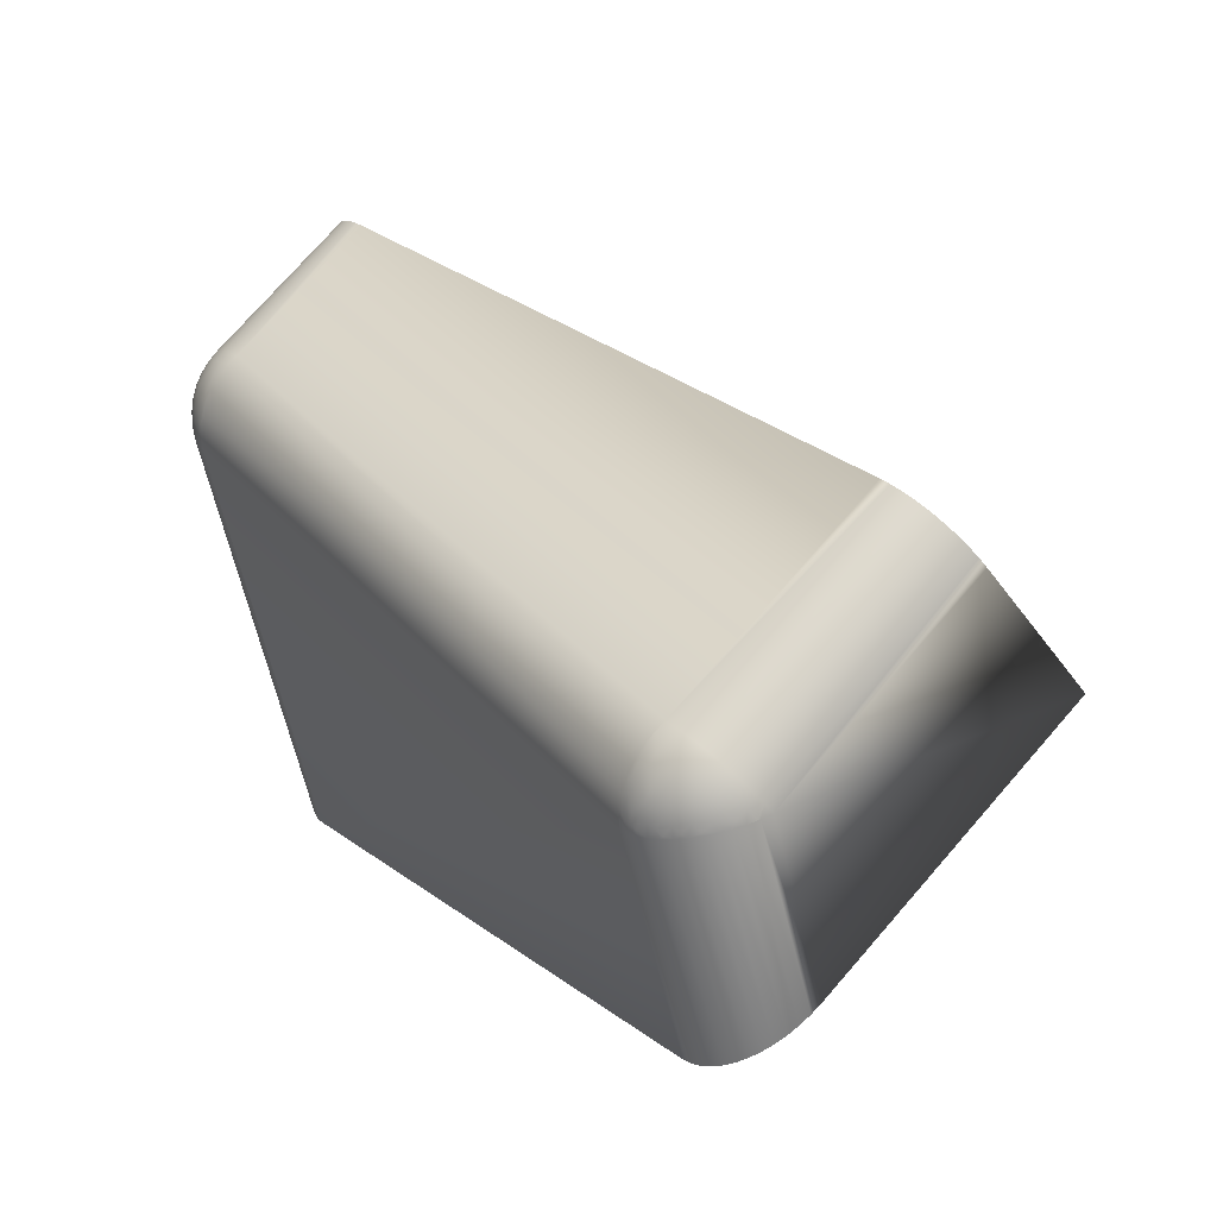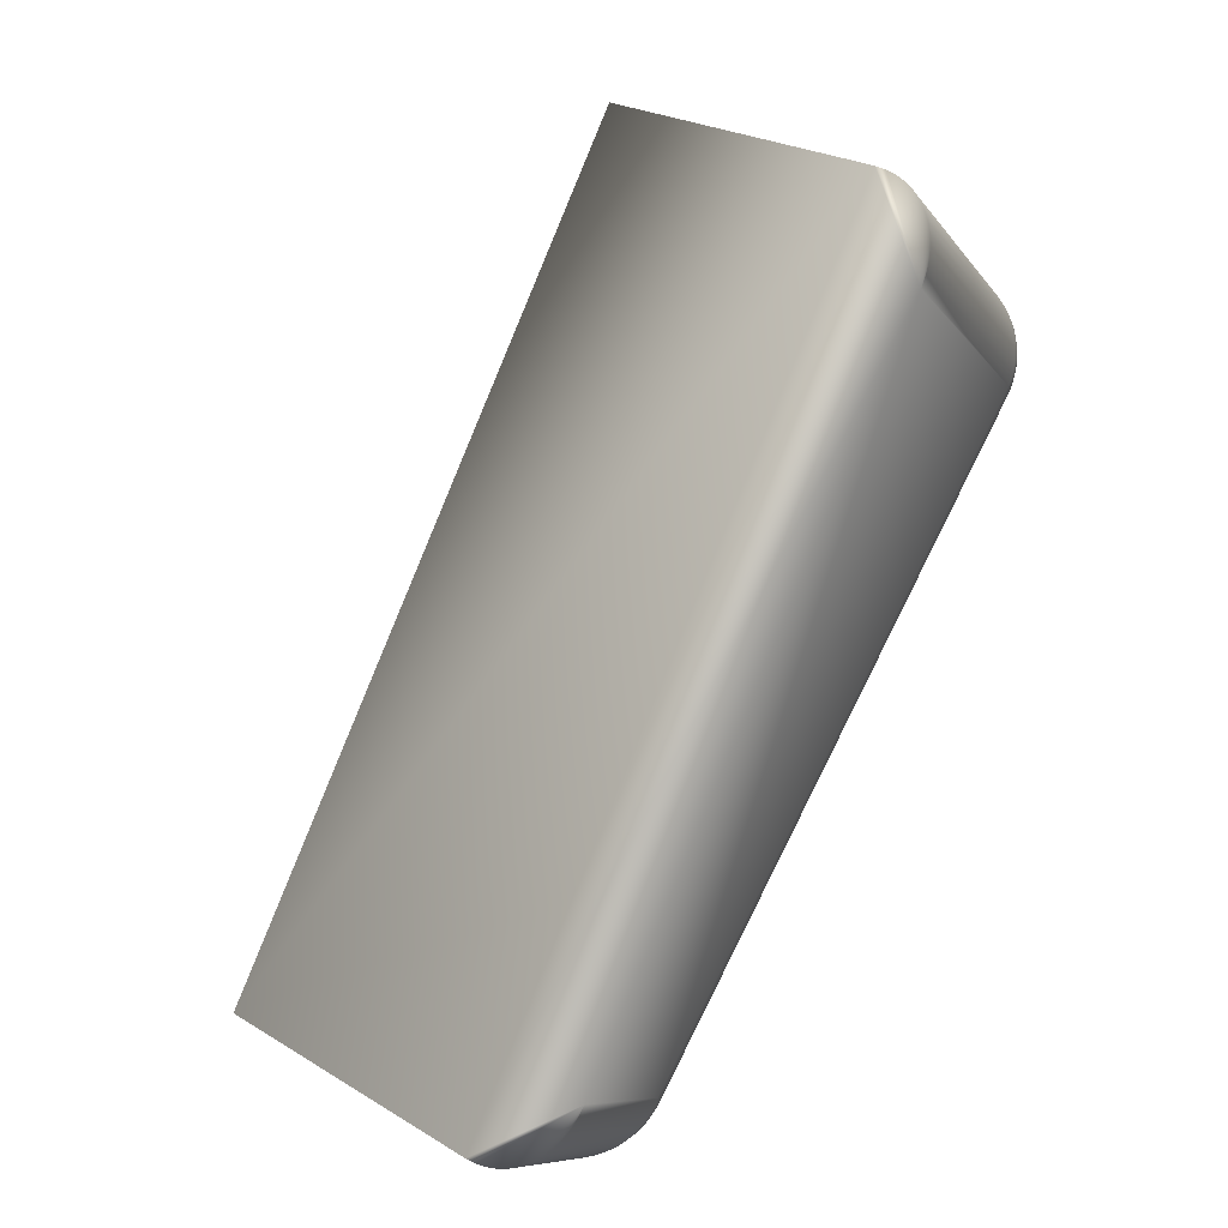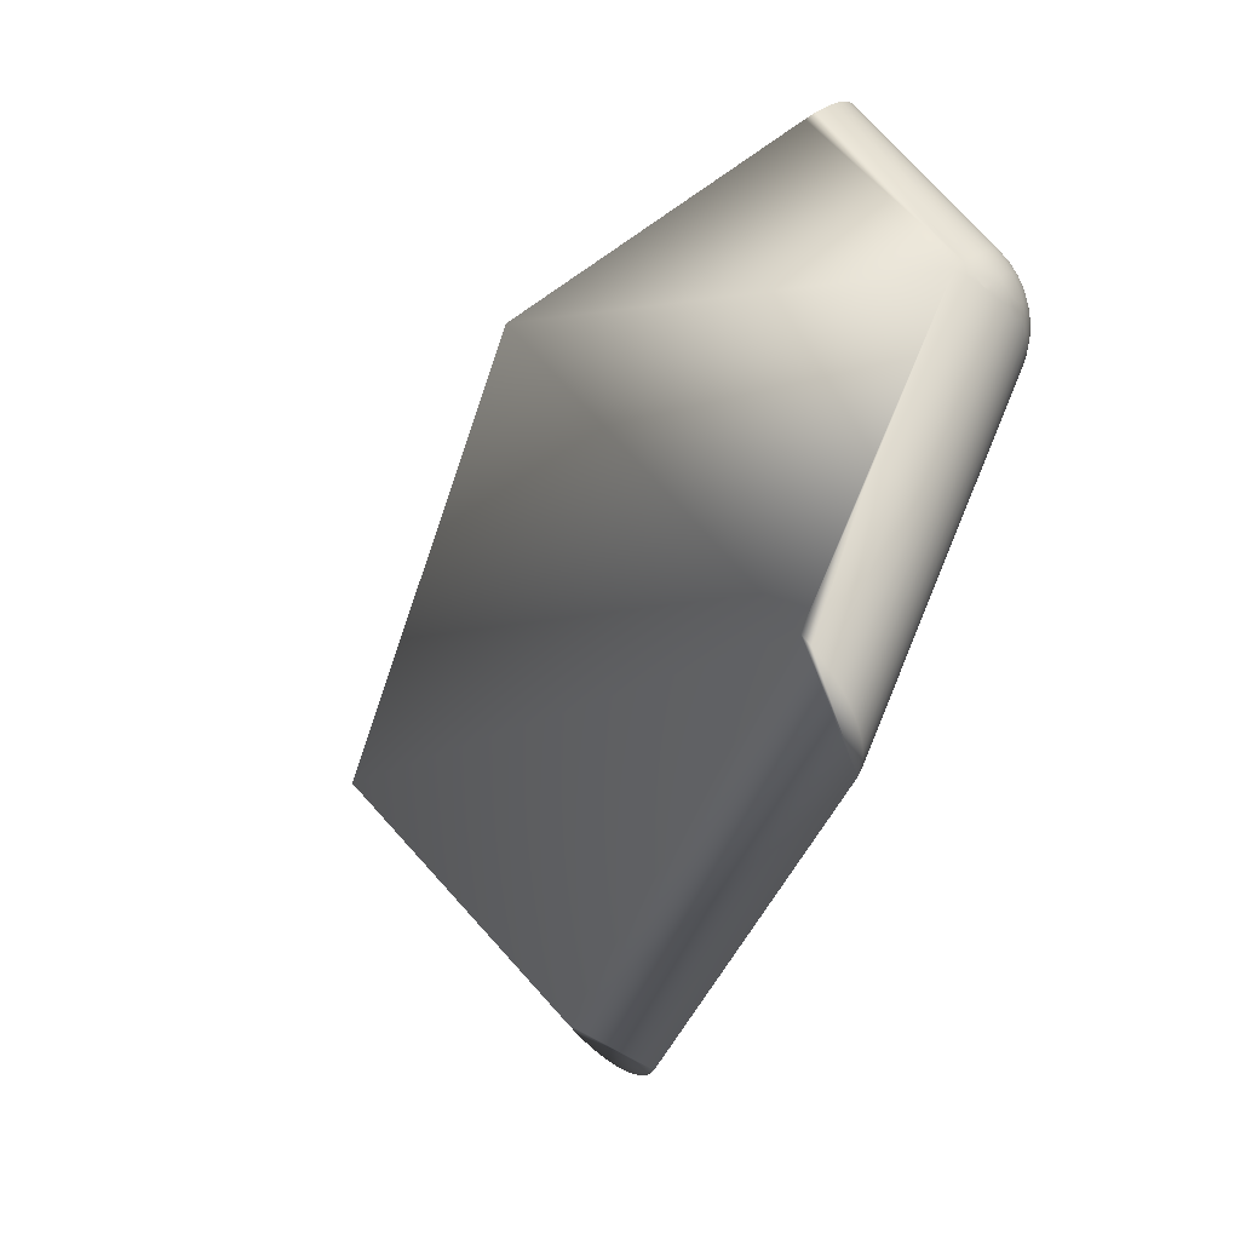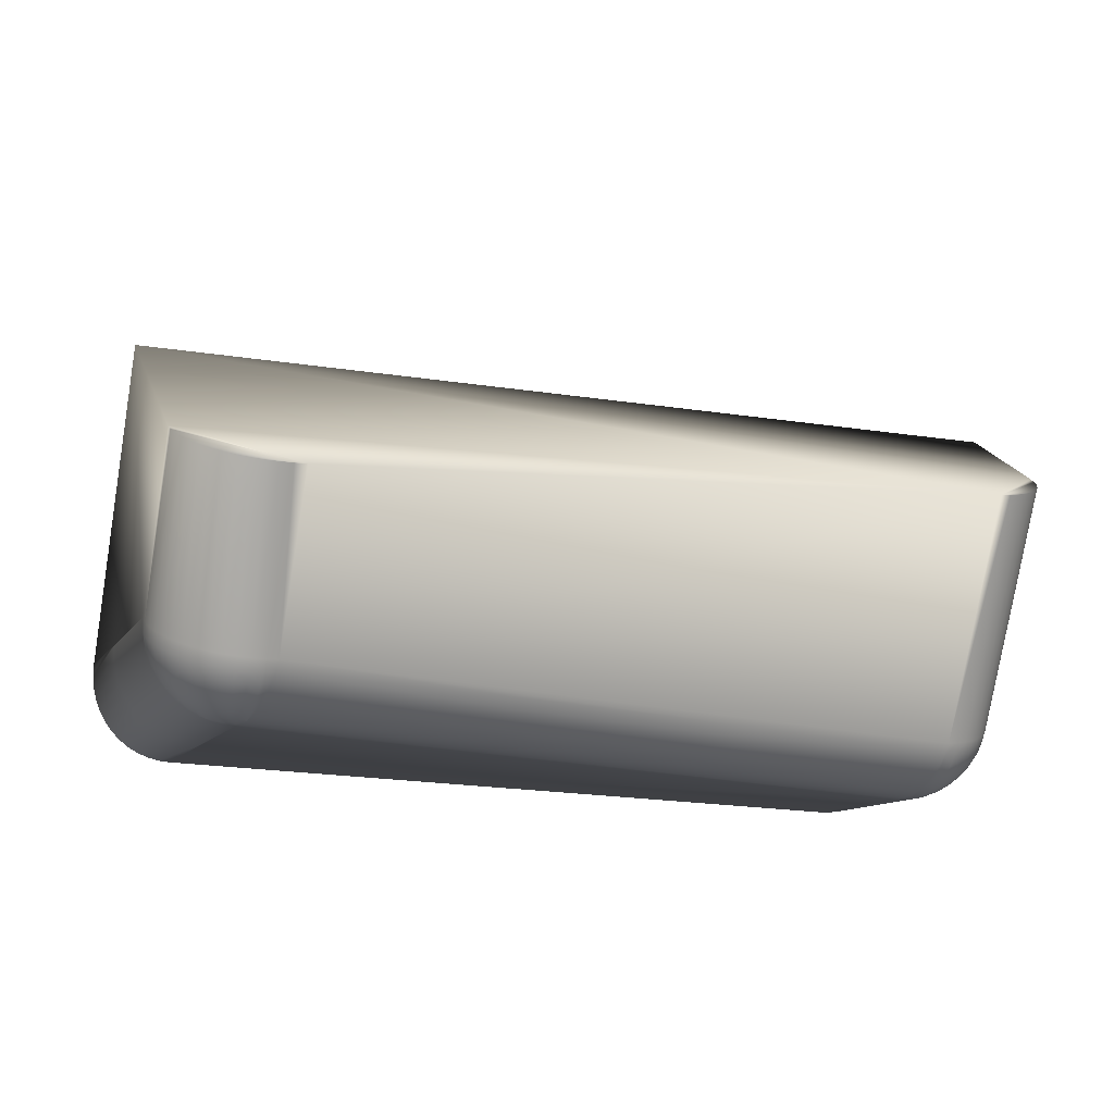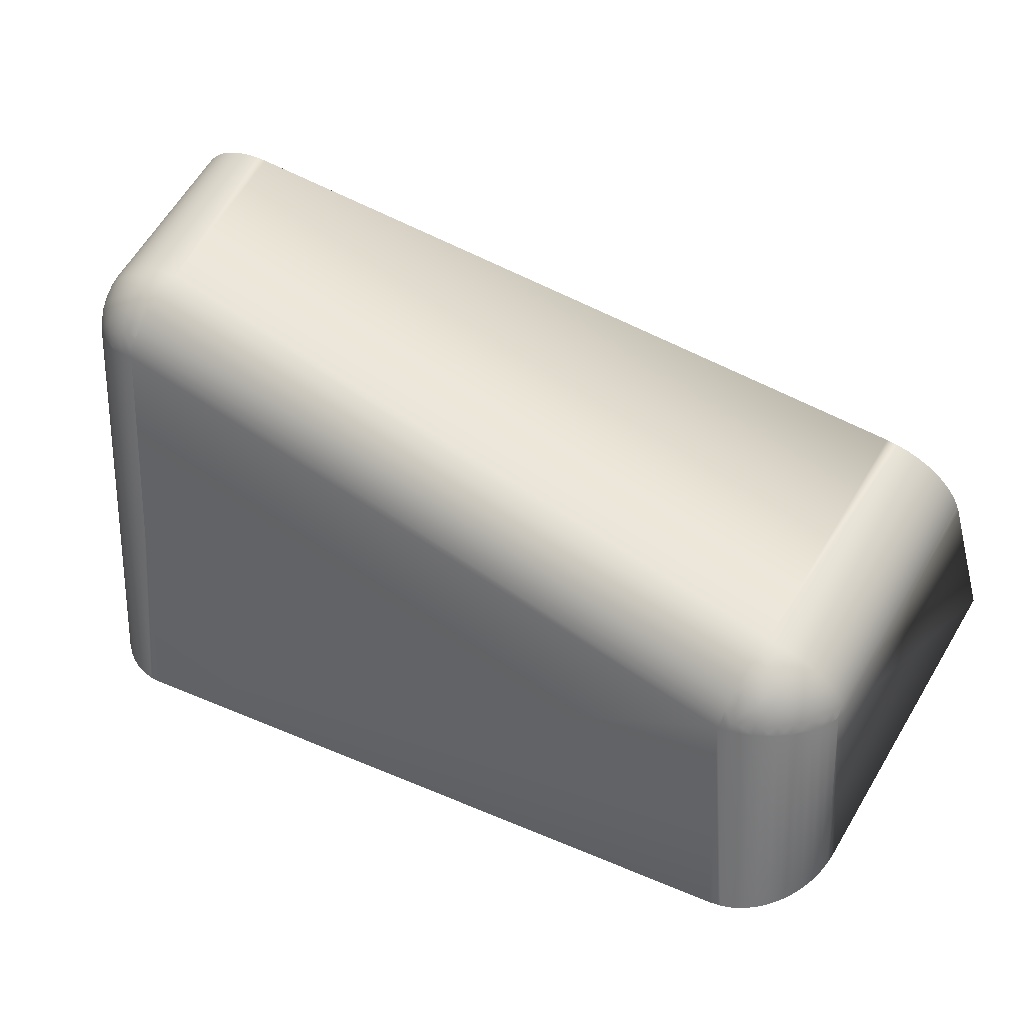
<metadata>
{"format":"obj","ext":"obj","renderer":"f3d","projection":"perspective","resolution":1024,"background":"white","views":[{"elev":-4.4,"azim":96.9,"up":"+Y"},{"elev":-73.0,"azim":-76.1,"up":"+Y"},{"elev":-10.6,"azim":-65.2,"up":"+Y"},{"elev":55.9,"azim":33.2,"up":"+Y"},{"elev":0.5,"azim":67.3,"up":"+Y"}]}
</metadata>
<code>
v 45.26 -10.03 10.7
v 46.24 -10.32 9.884
v 56 10.52 15.24
v 56.96 10.2 14.42
v 47.16 -10.46 8.957
v 57.83 9.961 13.47
v 48 -10.45 7.941
v 58.58 9.798 12.41
v 48.76 -10.29 6.853
v 59.22 9.717 11.27
v 49.42 -9.996 5.71
v 59.72 9.721 10.06
v 49.96 -9.558 4.534
v 60.08 9.809 8.811
v 50.38 -8.988 3.343
v 60.3 9.98 7.532
v 50.68 -8.296 2.158
v 60.36 10.23 6.249
v 50.84 -7.495 0.9992
v 60.27 10.56 4.986
v 50.86 -6.596 -0.113
v 60.03 10.95 3.763
v 50.74 -5.617 -1.16
v 59.64 11.41 2.601
v 50.49 -4.573 -2.124
v 59.11 11.93 1.52
v 56.78 11.53 15.22
v 39.44 24.83 32.19
v 22.36 38.48 49.14
v 4.744 51.45 66.09
v 5.524 52.46 66.06
v 23.15 39.62 49.01
v 6.217 53.52 65.91
v 23.82 40.81 48.73
v 6.812 54.61 65.63
v 24.36 42.02 48.3
v 7.3 55.72 65.23
v 7.673 56.82 64.71
v 24.77 43.23 47.74
v 7.924 57.91 64.09
v 25.03 44.42 47.05
v 8.049 58.96 63.38
v 25.14 45.55 46.25
v 8.047 59.95 62.58
v 25.1 46.62 45.35
v 7.917 60.87 61.7
v 42.19 32.98 28.4
v 59.17 19.94 10.86
v 59.3 19.02 11.73
v 42.23 31.91 29.3
v 59.3 18.03 12.53
v 42.12 30.78 30.1
v 59.18 16.98 13.25
v 41.86 29.59 30.79
v 58.93 15.9 13.87
v 41.45 28.38 31.35
v 58.55 14.79 14.38
v 58.07 13.68 14.78
v 40.9 27.17 31.78
v 57.47 12.59 15.06
v 40.23 25.98 32.06
v 59.89 19.35 9.919
v 59.4 18.83 11.73
v 59.48 17.64 12.51
v 59.38 16.39 13.18
v 59.13 15.1 13.73
v 58.72 13.8 14.16
v 58.17 12.52 14.45
v 57.47 11.28 14.59
v 56.98 11.56 15.09
v 57.88 10.94 14.05
v 58.2 10.55 13.49
v 58.42 10.12 12.91
v 59.32 11.12 12.41
v 59.47 10.56 11.71
v 59.5 9.968 11.01
v 60.26 10.86 10.2
v 60.15 10.16 9.416
v 60.72 11.05 8.455
v 60.43 10.26 7.633
v 60.79 11.15 6.582
v 60.47 11.23 4.679
v 60.42 12.22 3.654
v 59.75 11.33 2.847
v 59.84 12.76 2.243
v 60.43 13.63 3.055
v 60.94 13.14 4.55
v 60.96 12.12 5.548
v 61.28 13.02 6.486
v 61.1 12.01 7.472
v 61.42 13.91 7.476
v 61.23 12.85 8.41
v 61.38 14.77 8.498
v 61.19 13.67 9.379
v 61.16 15.59 9.532
v 60.99 14.45 10.36
v 60.77 16.36 10.56
v 60.61 15.17 11.33
v 60.2 17.04 11.56
v 60.07 15.82 12.28
v 60.85 14.52 3.942
v 61.27 14.07 5.517
v 61.12 15.41 4.889
v 61.41 14.99 6.539
v 61.21 16.28 5.879
v 61.37 15.88 7.593
v 61.13 17.13 6.895
v 61.14 16.72 8.66
v 60.88 17.93 7.919
v 60.73 17.51 9.719
v 60.46 18.68 8.933
v 60.15 18.22 10.75
v 58.66 12.11 13.8
v 59.29 13.33 13.41
v 59.77 14.57 12.9
v 59.05 11.64 13.11
v 59.74 12.78 12.62
v 60.05 12.18 11.82
v 60.23 11.54 11
v 60.26 13.97 12.03
v 60.61 13.3 11.13
v 60.81 12.58 10.22
v 60.84 11.83 9.323
v -7.462 58.29 64.02
v -26.11 22.59 56.13
v -17.77 38.34 59.76
v -25.73 21.5 57
v -17.04 37.73 60.79
v -25.22 20.38 57.75
v -16.18 37.09 61.68
v -24.6 19.26 58.37
v -15.21 36.42 62.42
v -23.87 18.14 58.85
v -14.14 35.73 62.99
v -23.05 17.05 59.19
v -12.99 35.04 63.38
v -22.15 16.02 59.38
v -11.78 34.37 63.58
v -21.19 15.04 59.41
v -10.55 33.72 63.6
v -20.18 14.15 59.28
v -9.305 33.11 63.42
v -19.14 13.36 59.01
v -8.08 32.55 63.06
v -18.09 12.68 58.58
v -6.896 32.05 62.51
v -17.05 12.13 58.01
v -5.776 31.62 61.8
v -16.03 11.7 57.31
v 3.705 51.84 66.78
v 2.606 52.29 67.33
v 1.467 52.8 67.72
v 0.3049 53.36 67.94
v -0.8586 53.95 68
v -2.004 54.58 67.89
v -3.112 55.22 67.62
v -4.163 55.86 67.18
v -5.139 56.5 66.59
v -6.024 57.13 65.86
v -6.803 57.72 65
v -6.546 59.11 64.67
v -6.165 58.02 65.5
v -5.129 58.78 66.02
v -4.649 57.61 66.69
v -3.538 58.26 67.07
v -3.018 57.02 67.55
v -1.885 57.55 67.77
v -2.343 58.82 67.3
v -0.693 57.98 67.85
v -1.085 59.27 67.39
v 0.5341 58.3 67.8
v 0.2089 59.61 67.34
v 1.772 58.51 67.62
v 1.515 59.83 67.14
v 2.998 58.6 67.3
v 2.808 59.92 66.81
v 4.187 58.57 66.86
v 4.062 59.89 66.34
v 5.315 58.42 66.29
v 5.252 59.74 65.75
v 6.362 58.16 65.63
v 6.357 59.46 65.04
v 7.307 57.79 64.86
v 7.116 56.46 65.36
v 6.784 55.12 65.7
v 6.319 53.78 65.89
v 5.639 54.05 66.44
v 5.168 52.71 66.38
v 4.885 54.24 66.92
v 4.545 52.86 66.78
v 4.073 54.34 67.33
v 3.874 52.95 67.11
v 3.217 54.36 67.65
v 3.168 52.96 67.38
v 2.335 54.3 67.88
v 2.44 52.91 67.57
v 1.443 54.15 68.01
v 1.704 52.79 67.68
v -5.654 56.88 66.19
v -4.072 56.41 67.19
v -2.433 55.75 67.84
v -0.8519 54.92 68.11
v 0.5601 53.92 68.05
v 7.353 59.07 64.24
v 6.226 60.68 64.32
v 5.087 60.97 65.04
v 4.821 62.09 64.2
v 3.58 62.25 64.82
v 7.254 60.28 63.49
v 5.972 61.8 63.47
v 7.011 61.39 62.63
v 3.858 61.13 65.65
v 2.273 62.28 65.31
v 2.565 61.16 66.14
v 0.9261 62.18 65.66
v 1.231 61.06 66.48
v -0.4354 61.95 65.86
v -0.1165 60.83 66.69
v -1.784 61.6 65.92
v -1.452 60.48 66.74
v -3.095 61.13 65.82
v -2.749 60.02 66.65
v -4.341 60.55 65.58
v -3.982 59.44 66.41
v -5.499 59.87 65.19
v -1.385 56.24 68.04
v 0.1383 55.27 68.19
v -0.2823 56.64 68.12
v 1.158 55.54 68.14
v 0.8525 56.93 68.07
v 2.186 55.71 67.99
v 1.998 57.13 67.9
v 3.204 55.79 67.72
v 3.131 57.21 67.61
v 4.192 55.77 67.36
v 4.23 57.18 67.2
v 5.13 55.64 66.89
v 5.274 57.05 66.68
v 6 55.43 66.33
v 6.243 56.81 66.06
v -34.25 50.02 32.64
v 42.35 22.86 -25.62
v -11.79 72.86 51.53
v -10.87 73.69 52.18
v -9.825 74.45 52.7
v -8.667 75.13 53.09
v -7.421 75.71 53.34
v -6.11 76.18 53.43
v -4.761 76.53 53.38
v -3.4 76.76 53.17
v -2.052 76.86 52.82
v -0.7454 76.83 52.33
v 0.4956 76.67 51.71
v 1.647 76.38 50.98
v 2.685 75.97 50.14
v 3.591 75.45 49.22
v 52.79 41.43 -7.544
v 53.52 40.84 -8.485
v 54.09 40.16 -9.471
v 54.5 39.42 -10.48
v 54.75 38.62 -11.51
v 54.83 37.77 -12.52
v 54.74 36.89 -13.52
v 54.48 36.01 -14.46
v 54.05 35.12 -15.35
v 53.47 34.25 -16.16
v 52.74 33.41 -16.88
g mmGroup1
f 48 257 46
f 46 257 256
g mmGroup2
f 1 3 149
f 149 3 30
g mmGroup3
f 25 242 26
f 26 242 267
g mmGroup4
f 23 1 25
f 25 1 149
f 25 149 125
f 125 149 127
f 127 149 129
f 129 149 131
f 131 149 133
f 133 149 135
f 135 149 137
f 137 149 139
f 139 149 141
f 141 149 143
f 143 149 145
f 145 149 147
f 23 21 1
f 1 21 19
f 1 19 17
f 17 15 1
f 1 15 13
f 1 13 11
f 11 9 1
f 1 9 7
f 1 7 5
f 5 2 1
f 241 242 125
f 125 242 25
g mmGroup5
f 125 124 241
f 241 124 243
g mmGroup6
f 242 241 267
f 267 241 257
f 267 257 266
f 266 257 265
f 265 257 264
f 264 257 263
f 263 257 262
f 262 257 261
f 261 257 260
f 260 257 259
f 259 257 258
f 241 243 257
f 257 243 256
f 256 243 244
f 256 244 245
f 245 246 256
f 256 246 247
f 256 247 248
f 248 249 256
f 256 249 250
f 256 250 251
f 251 252 256
f 256 252 253
f 256 253 255
f 255 253 254
g mmGroup7
f 124 160 161
f 161 160 162
f 161 162 163
f 163 162 164
f 163 164 165
f 165 164 166
f 166 167 168
f 168 165 166
f 167 169 170
f 170 168 167
f 169 171 172
f 172 170 169
f 171 173 174
f 174 172 171
f 173 175 176
f 176 174 173
f 175 177 178
f 178 176 175
f 177 179 180
f 180 178 177
f 179 181 182
f 182 180 179
f 182 181 183
f 183 181 184
f 183 184 38
f 38 184 37
f 37 184 185
f 37 185 35
f 35 185 186
f 35 186 33
f 33 186 187
f 33 187 188
f 188 187 189
f 188 189 190
f 190 189 191
f 190 191 192
f 192 191 193
f 192 193 194
f 194 193 195
f 194 195 196
f 196 195 197
f 196 197 198
f 198 197 152
f 198 152 151
f 160 159 162
f 162 159 199
f 162 199 164
f 164 199 158
f 164 158 200
f 200 158 157
f 200 157 156
f 155 201 156
f 156 201 166
f 156 166 200
f 200 166 164
f 201 155 202
f 202 155 154
f 202 154 153
f 202 153 203
f 203 153 152
f 203 152 197
f 150 194 151
f 151 194 196
f 151 196 198
f 30 190 150
f 150 190 192
f 150 192 194
f 190 30 188
f 188 30 31
f 188 31 33
f 38 40 183
f 183 40 204
f 183 204 182
f 182 204 205
f 182 205 206
f 206 205 207
f 206 207 208
f 40 42 204
f 204 42 209
f 204 209 205
f 205 209 210
f 205 210 207
f 42 44 209
f 209 44 211
f 209 211 210
f 44 46 211
f 206 208 212
f 212 208 213
f 212 213 214
f 214 213 215
f 214 215 216
f 216 215 217
f 216 217 218
f 218 217 219
f 218 219 220
f 220 219 221
f 220 221 222
f 222 221 223
f 222 223 224
f 224 223 225
f 224 225 163
f 163 225 161
f 224 163 165
f 166 201 226
f 226 201 202
f 226 202 227
f 227 202 203
f 227 203 197
f 222 224 168
f 168 224 165
f 167 226 228
f 228 169 167
f 228 226 227
f 220 222 170
f 170 222 168
f 167 166 226
f 227 229 230
f 230 228 227
f 229 231 232
f 232 230 229
f 231 233 234
f 234 232 231
f 233 235 236
f 236 234 233
f 235 237 238
f 238 236 235
f 237 239 240
f 240 238 237
f 240 239 185
f 185 239 186
f 228 230 171
f 171 169 228
f 230 232 173
f 173 171 230
f 232 234 175
f 175 173 232
f 234 236 177
f 177 175 234
f 236 238 179
f 179 177 236
f 238 240 181
f 181 179 238
f 181 240 184
f 184 240 185
f 218 220 172
f 172 220 170
f 229 197 195
f 195 231 229
f 216 218 174
f 174 218 172
f 229 227 197
f 195 193 233
f 233 231 195
f 193 191 235
f 235 233 193
f 191 189 237
f 237 235 191
f 189 187 239
f 239 237 189
f 239 187 186
f 174 176 216
f 216 176 214
f 212 214 178
f 178 214 176
f 178 180 212
f 212 180 206
f 206 180 182
g mmGroup8
f 62 48 63
f 63 48 49
f 63 49 51
f 63 51 64
f 64 51 53
f 64 53 65
f 65 53 55
f 65 55 66
f 66 55 57
f 66 57 67
f 67 57 58
f 67 58 68
f 68 58 60
f 68 60 69
f 69 60 70
f 69 70 4
f 4 70 3
f 3 70 27
f 27 70 60
f 69 4 71
f 71 4 6
f 71 6 72
f 72 6 73
f 72 73 74
f 74 73 8
f 74 8 75
f 75 8 10
f 75 10 76
f 76 10 12
f 76 12 77
f 77 12 78
f 77 78 79
f 79 78 14
f 79 14 80
f 80 14 16
f 80 16 18
f 6 8 73
f 12 14 78
f 80 18 81
f 81 18 20
f 81 20 82
f 82 20 22
f 82 22 83
f 83 22 84
f 83 84 85
f 85 84 24
f 85 24 26
f 85 86 83
f 83 86 87
f 83 87 88
f 88 87 89
f 88 89 90
f 89 91 92
f 92 90 89
f 91 93 94
f 94 92 91
f 93 95 96
f 96 94 93
f 95 97 98
f 98 96 95
f 97 99 100
f 100 98 97
f 100 99 64
f 64 99 63
f 86 101 87
f 87 101 102
f 87 102 89
f 89 102 91
f 101 103 102
f 102 103 104
f 102 104 91
f 91 104 93
f 103 105 104
f 104 105 106
f 104 106 93
f 93 106 95
f 105 107 106
f 106 107 108
f 106 108 95
f 95 108 97
f 107 109 108
f 108 109 110
f 108 110 97
f 97 110 99
f 109 111 110
f 110 111 112
f 110 112 99
f 99 112 63
f 111 62 112
f 112 62 63
f 69 71 68
f 68 71 113
f 68 113 67
f 67 113 114
f 67 114 66
f 66 114 115
f 66 115 65
f 65 115 100
f 65 100 64
f 113 71 116
f 116 71 72
f 116 72 74
f 113 116 117
f 117 114 113
f 116 74 118
f 118 117 116
f 118 74 119
f 119 74 75
f 119 75 77
f 77 75 76
f 100 115 120
f 120 98 100
f 115 114 117
f 117 120 115
f 120 121 96
f 96 98 120
f 121 122 94
f 94 96 121
f 122 123 92
f 92 94 122
f 123 79 90
f 90 92 123
f 90 79 81
f 81 79 80
f 117 118 121
f 121 120 117
f 118 119 122
f 122 121 118
f 119 77 123
f 123 122 119
f 123 77 79
f 88 90 81
f 83 88 82
f 82 88 81
g mmGroup9
f 27 28 3
f 3 28 29
f 3 29 30
f 30 29 31
f 31 29 32
f 31 32 33
f 33 32 34
f 33 34 35
f 35 34 36
f 35 36 37
f 37 36 38
f 38 36 39
f 38 39 40
f 40 39 41
f 40 41 42
f 42 41 43
f 42 43 44
f 44 43 45
f 44 45 46
f 46 45 47
f 46 47 48
f 48 47 49
f 49 47 50
f 49 50 51
f 51 50 52
f 51 52 53
f 53 52 54
f 53 54 55
f 55 54 56
f 55 56 57
f 57 56 58
f 58 56 59
f 58 59 60
f 60 59 61
f 60 61 27
f 27 61 28
f 32 29 28
f 34 32 61
f 61 32 28
f 36 34 59
f 59 34 61
f 39 36 56
f 56 36 59
f 41 39 54
f 54 39 56
f 43 41 52
f 52 41 54
f 45 43 50
f 50 43 52
f 47 45 50
g mmGroup10
f 1 2 3
f 3 2 4
f 4 2 5
f 4 5 6
f 6 5 7
f 6 7 8
f 8 7 9
f 8 9 10
f 10 9 11
f 10 11 12
f 12 11 13
f 12 13 14
f 14 13 15
f 14 15 16
f 16 15 17
f 16 17 18
f 18 17 19
f 18 19 20
f 20 19 21
f 20 21 22
f 22 21 23
f 22 23 24
f 24 23 25
f 24 25 26
f 22 24 84
g mmGroup11
f 257 48 258
f 258 48 62
f 258 62 111
f 258 111 259
f 259 111 109
f 259 109 260
f 260 109 107
f 260 107 261
f 261 107 105
f 261 105 262
f 262 105 103
f 262 103 263
f 263 103 101
f 263 101 264
f 264 101 86
f 264 86 265
f 265 86 85
f 265 85 266
f 266 85 26
f 266 26 267
g mmGroup12
f 124 161 243
f 243 161 244
f 244 161 225
f 244 225 245
f 245 225 223
f 245 223 246
f 246 223 221
f 246 221 247
f 247 221 219
f 247 219 248
f 248 219 217
f 248 217 249
f 249 217 215
f 249 215 250
f 250 215 213
f 250 213 251
f 251 213 208
f 251 208 252
f 252 208 207
f 252 207 253
f 253 207 210
f 253 210 254
f 254 210 211
f 254 211 255
f 255 211 46
f 255 46 256
g mmGroup13
f 124 125 126
f 126 125 127
f 126 127 128
f 128 127 129
f 128 129 130
f 130 129 131
f 130 131 132
f 132 131 133
f 132 133 134
f 134 133 135
f 134 135 136
f 136 135 137
f 136 137 138
f 138 137 139
f 138 139 140
f 140 139 141
f 140 141 142
f 142 141 143
f 142 143 144
f 144 143 145
f 144 145 146
f 146 145 147
f 146 147 148
f 148 147 149
f 148 149 30
f 30 150 148
f 148 150 146
f 150 151 146
f 146 151 144
f 151 152 144
f 144 152 142
f 152 153 142
f 142 153 140
f 153 154 140
f 140 154 138
f 154 155 138
f 138 155 136
f 155 156 136
f 136 156 134
f 156 157 134
f 134 157 132
f 157 158 132
f 132 158 130
f 158 159 130
f 130 159 128
f 159 160 128
f 128 160 126
f 160 124 126
f 159 158 199

</code>
